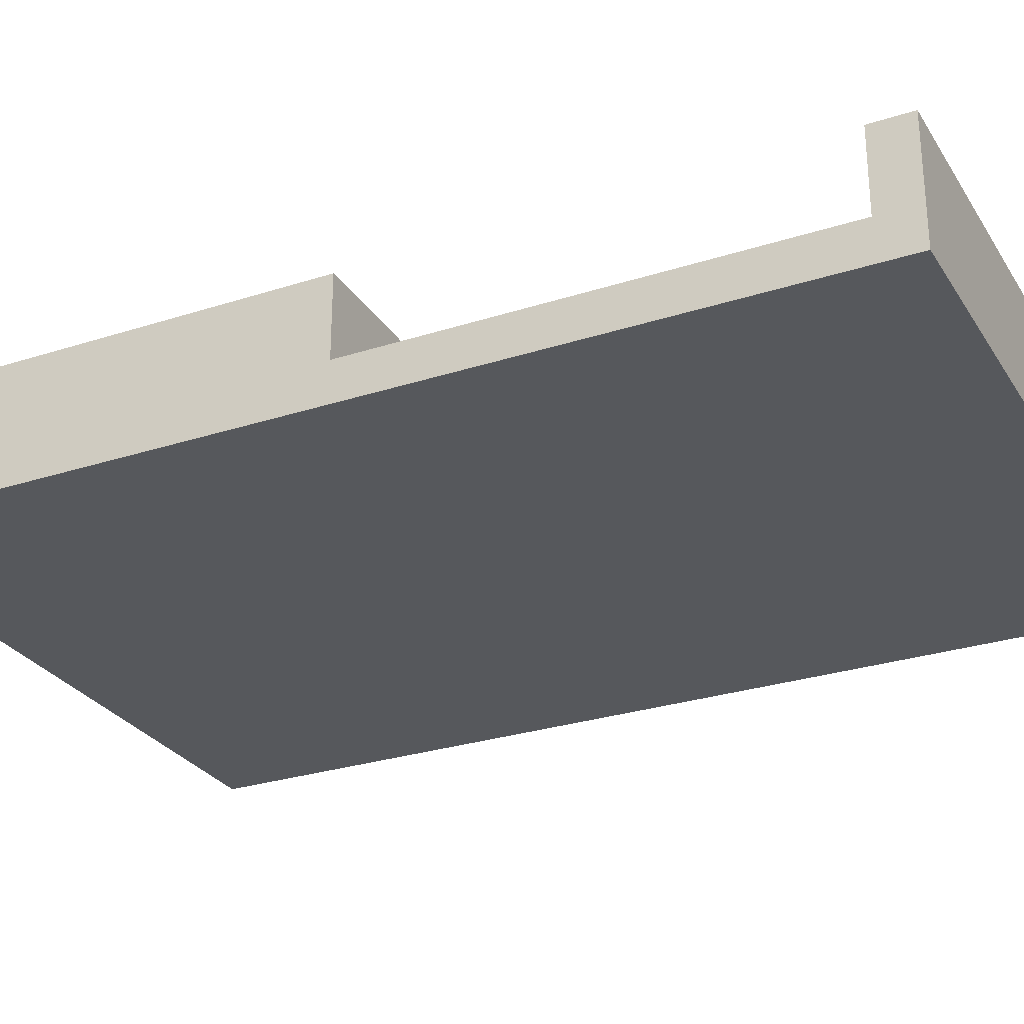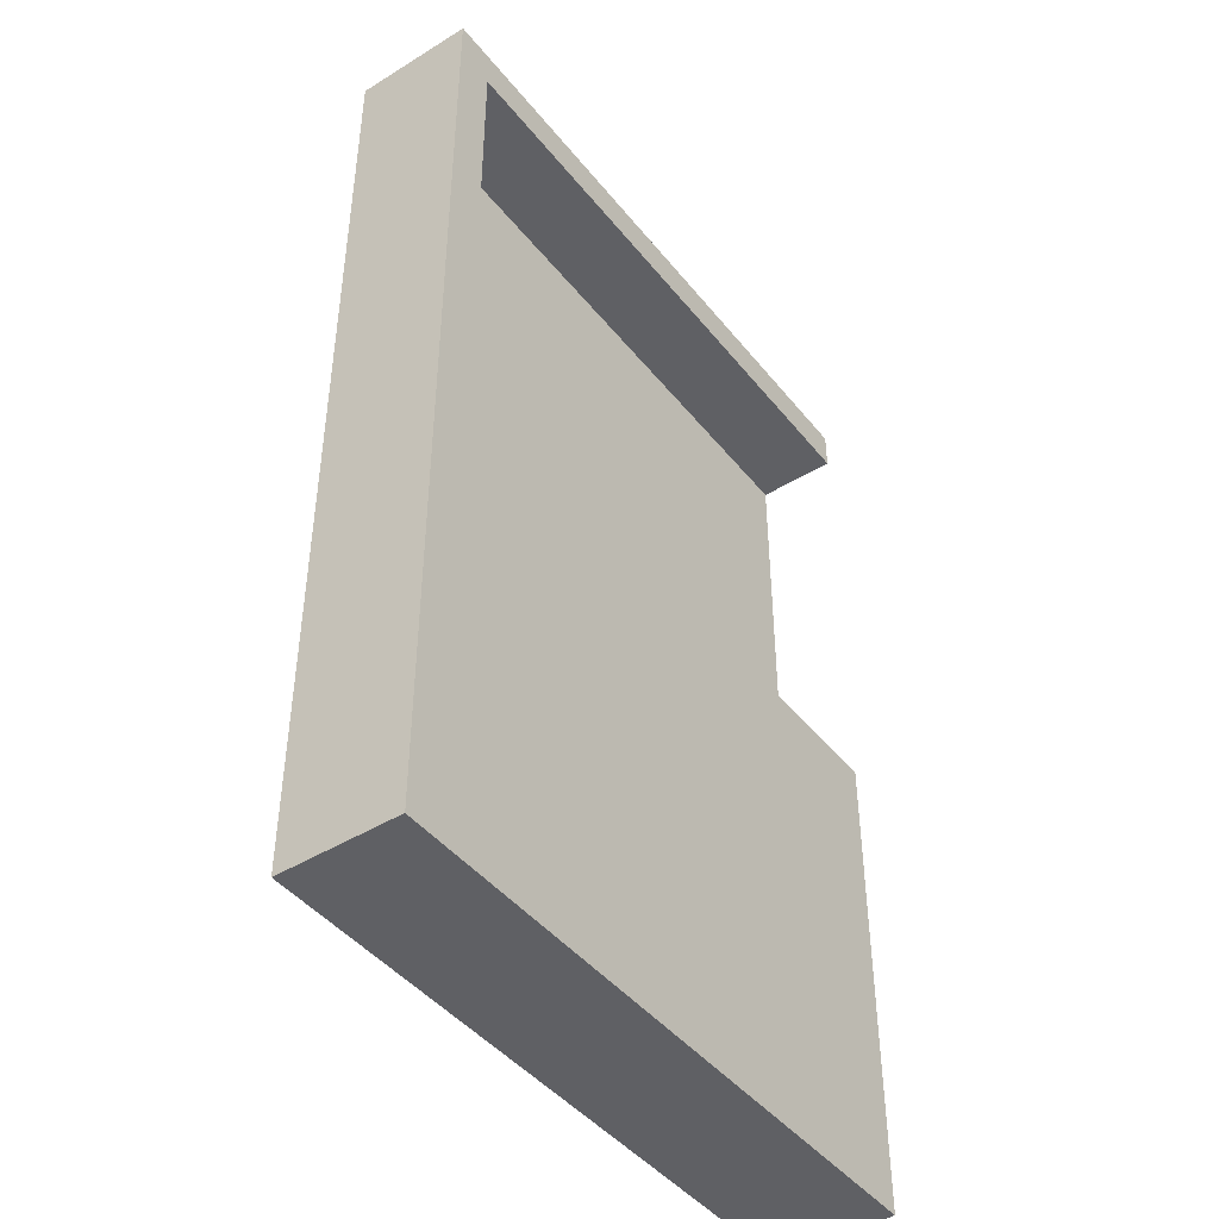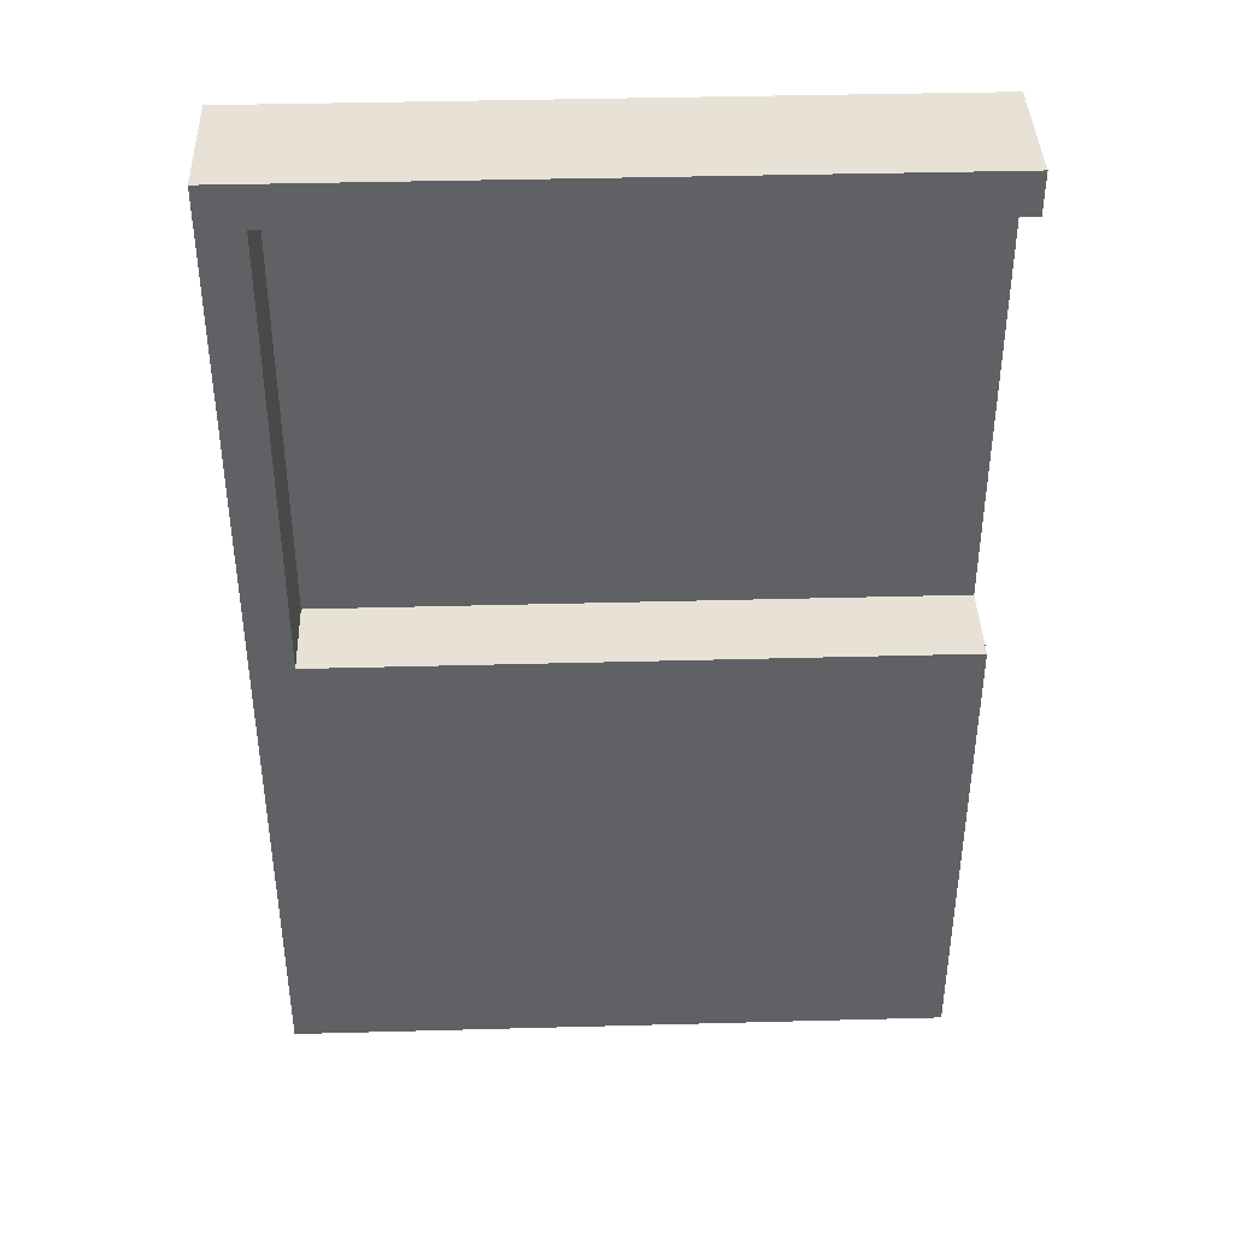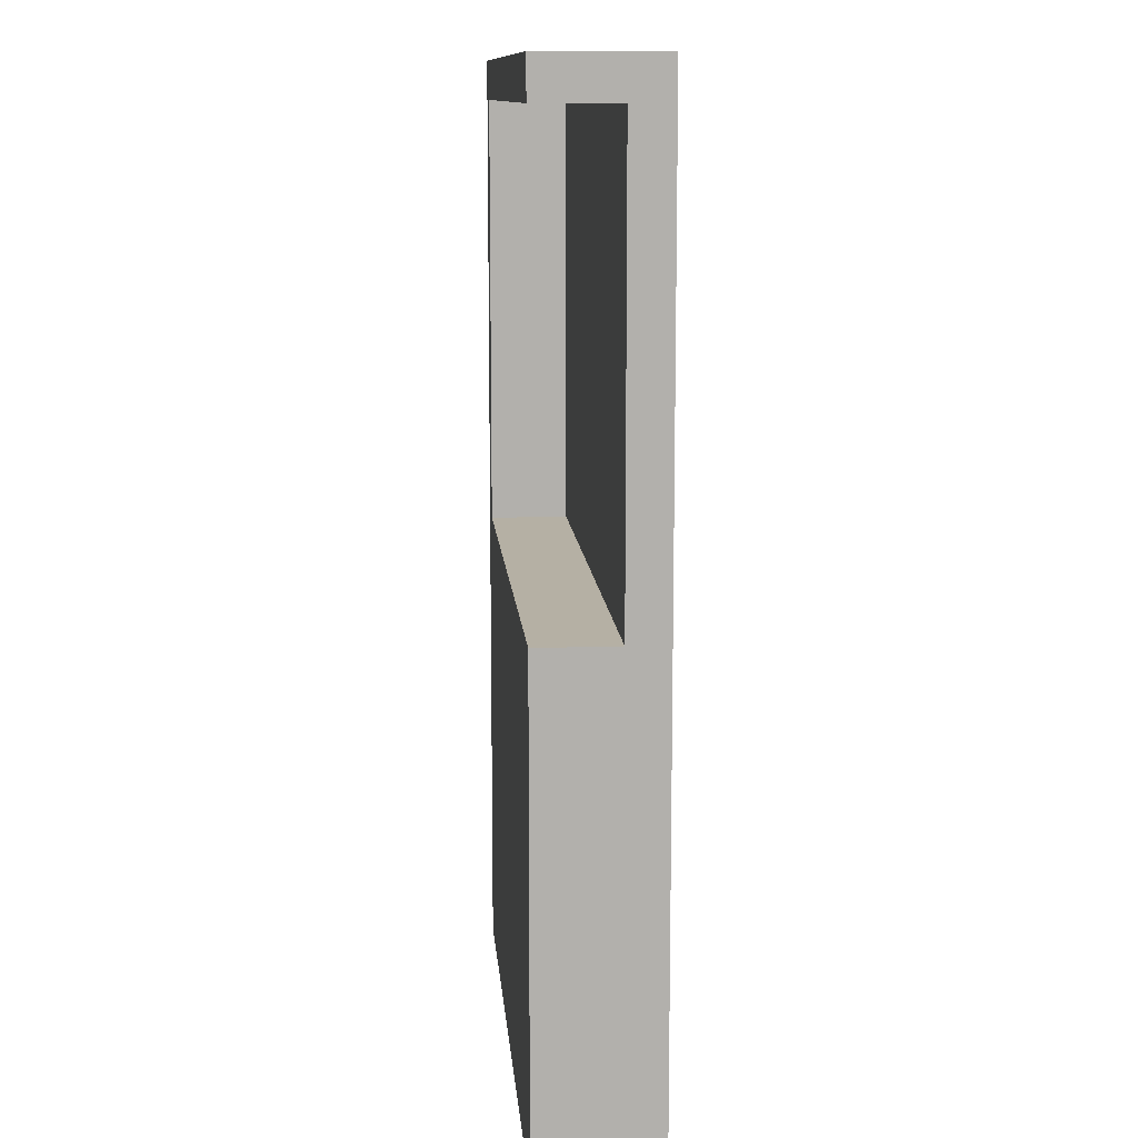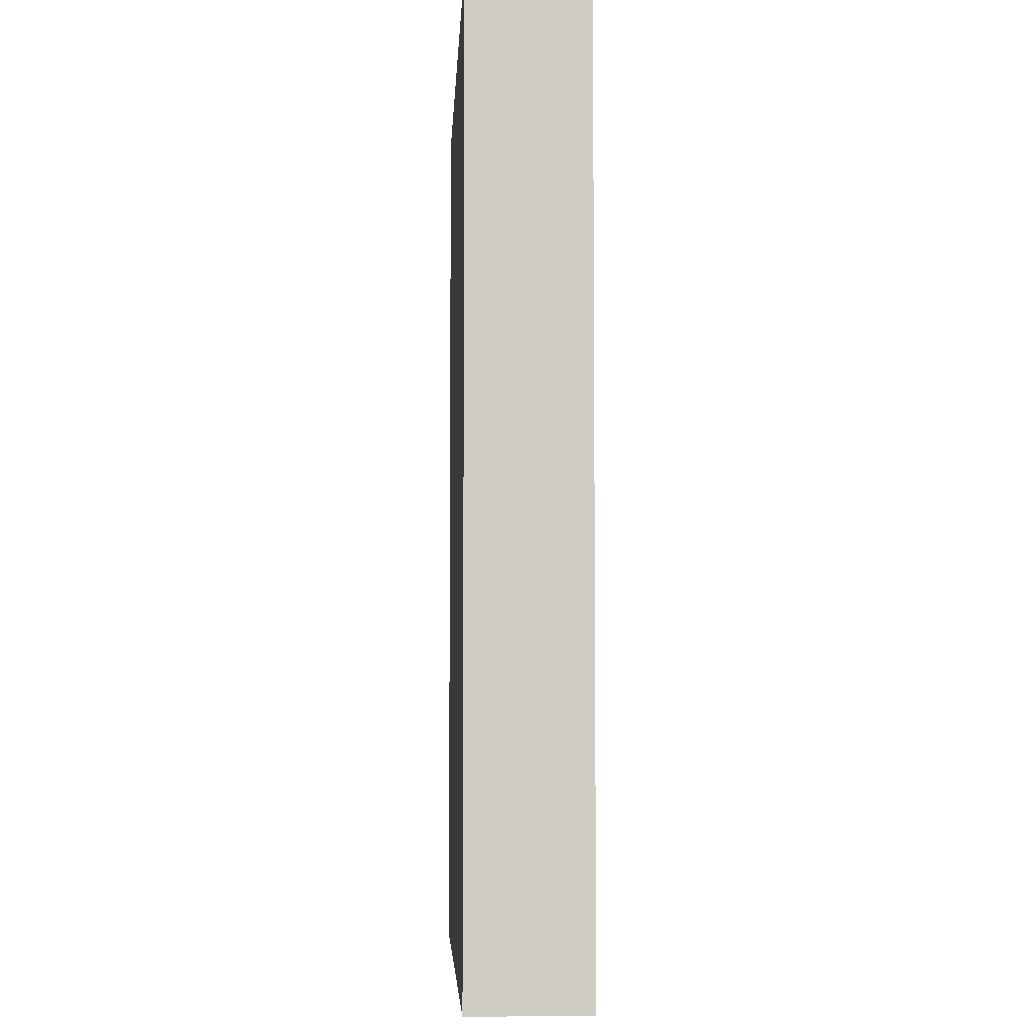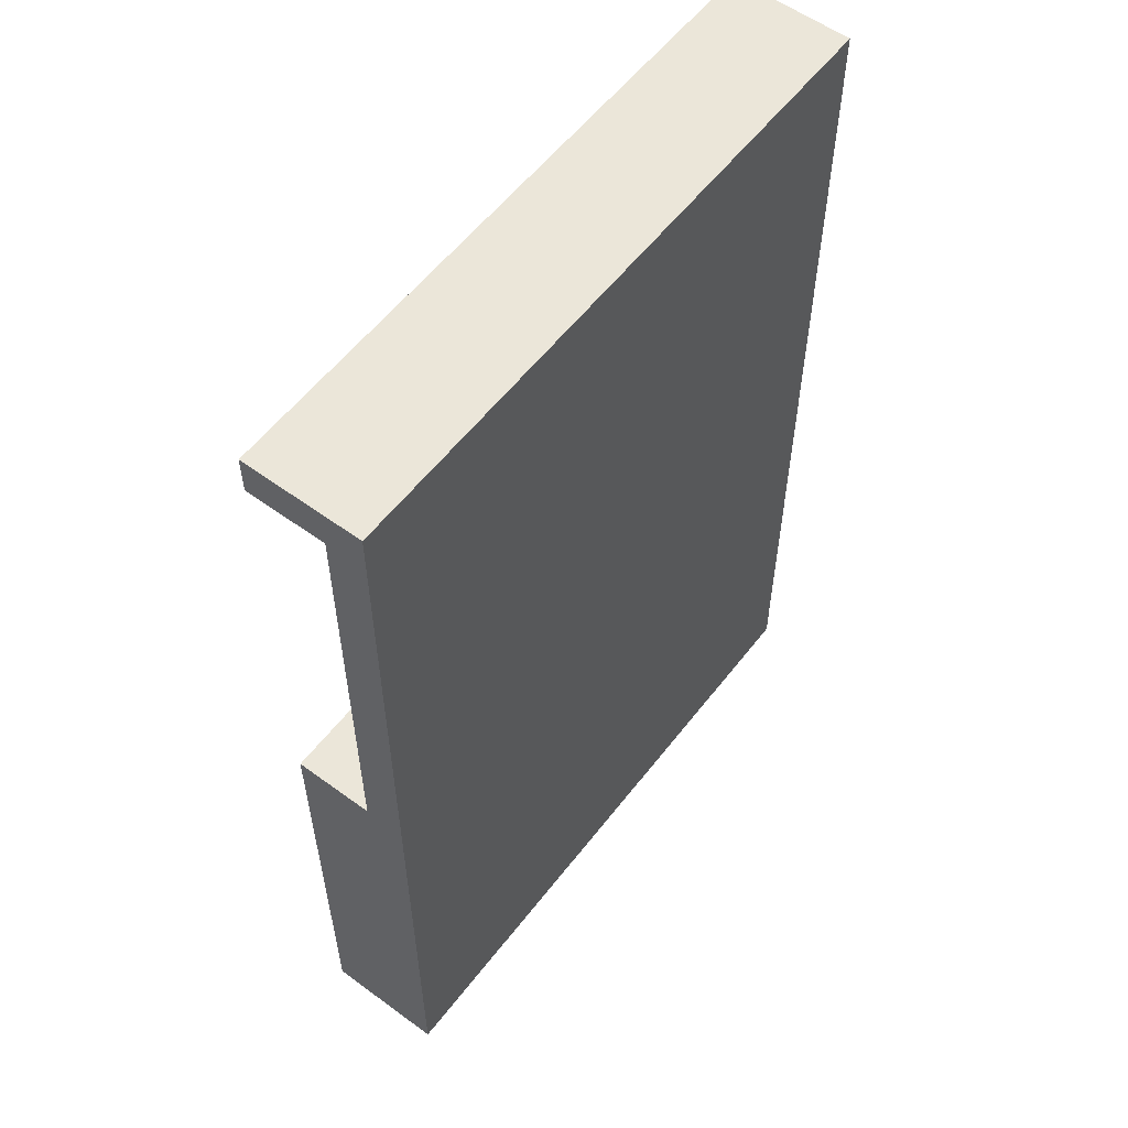
<metadata>
{"format":"obj","ext":"obj","renderer":"f3d","projection":"perspective","resolution":1024,"background":"white","views":[{"elev":-28.1,"azim":116.1,"up":"+Z"},{"elev":-44.3,"azim":-54.2,"up":"+Y"},{"elev":40.4,"azim":-1.9,"up":"+Y"},{"elev":11.6,"azim":85.3,"up":"+Y"},{"elev":-4.8,"azim":-92.8,"up":"+Y"},{"elev":57.1,"azim":127.3,"up":"+Y"}]}
</metadata>
<code>
o
v -3.9 0 -12.8
v -3.9 0 -13.1
v -3.9 0.1 -12.8
v -3.9 0.1 -13.1
v -3.9 2.4 -12.8
v -3.9 2.4 -13.1
v -3.8 1.2 -12.8
v -3.8 1.2 -13
v -3.8 2.3 -12.8
v -3.8 2.3 -13
v -2.3 0 -12.8
v -2.3 0 -13.1
v -2.3 0.1 -12.8
v -2.3 0.1 -13.1
v -2.3 1.2 -12.8
v -2.3 1.2 -13
v -2.3 2.3 -12.8
v -2.3 2.3 -13
v -2.3 2.4 -12.8
v -2.3 2.4 -13.1
v -3.9 0 -12.8
v -3.9 0.1 -12.8
v -3.9 2.4 -12.8
v -3.8 1.2 -12.8
v -3.8 2.3 -12.8
v -2.3 0 -12.8
v -2.3 0.1 -12.8
v -2.3 1.2 -12.8
v -2.3 2.3 -12.8
v -2.3 2.4 -12.8
v -3.8 1.2 -13
v -3.8 2.3 -13
v -2.3 1.2 -13
v -2.3 2.3 -13
v -3.9 0 -13.1
v -3.9 0.1 -13.1
v -3.9 2.4 -13.1
v -2.3 0 -13.1
v -2.3 0.1 -13.1
v -2.3 2.4 -13.1
v -3.9 0 -12.8
v -2.3 0 -12.8
v -3.9 0 -13.1
v -2.3 0 -13.1
v -3.8 2.3 -12.8
v -2.3 2.3 -12.8
v -3.8 2.3 -13
v -2.3 2.3 -13
v -3.8 1.2 -12.8
v -2.3 1.2 -12.8
v -3.8 1.2 -13
v -2.3 1.2 -13
v -3.9 2.4 -12.8
v -2.3 2.4 -12.8
v -3.9 2.4 -13.1
v -2.3 2.4 -13.1
f 3 2 1
f 4 2 3
f 5 4 3
f 6 4 5
f 7 8 9
f 9 8 10
f 11 12 13
f 13 12 14
f 13 14 15
f 15 14 16
f 16 14 18
f 17 18 19
f 18 14 20
f 19 18 20
f 24 23 22
f 25 23 24
f 26 22 21
f 27 24 22
f 27 22 26
f 28 24 27
f 29 23 25
f 30 23 29
f 33 32 31
f 34 32 33
f 35 36 38
f 36 37 39
f 38 36 39
f 39 37 40
f 43 42 41
f 44 42 43
f 47 46 45
f 48 46 47
f 49 50 51
f 51 50 52
f 53 54 55
f 55 54 56

</code>
